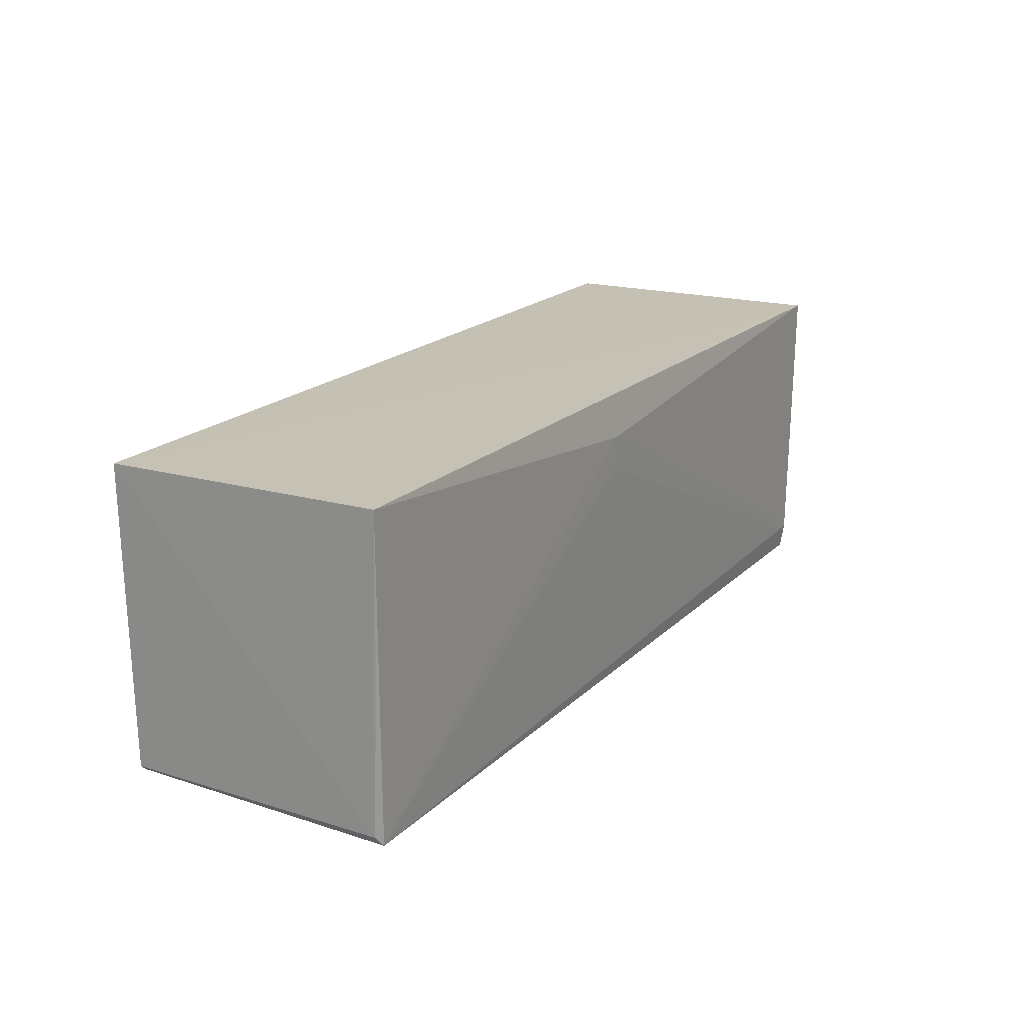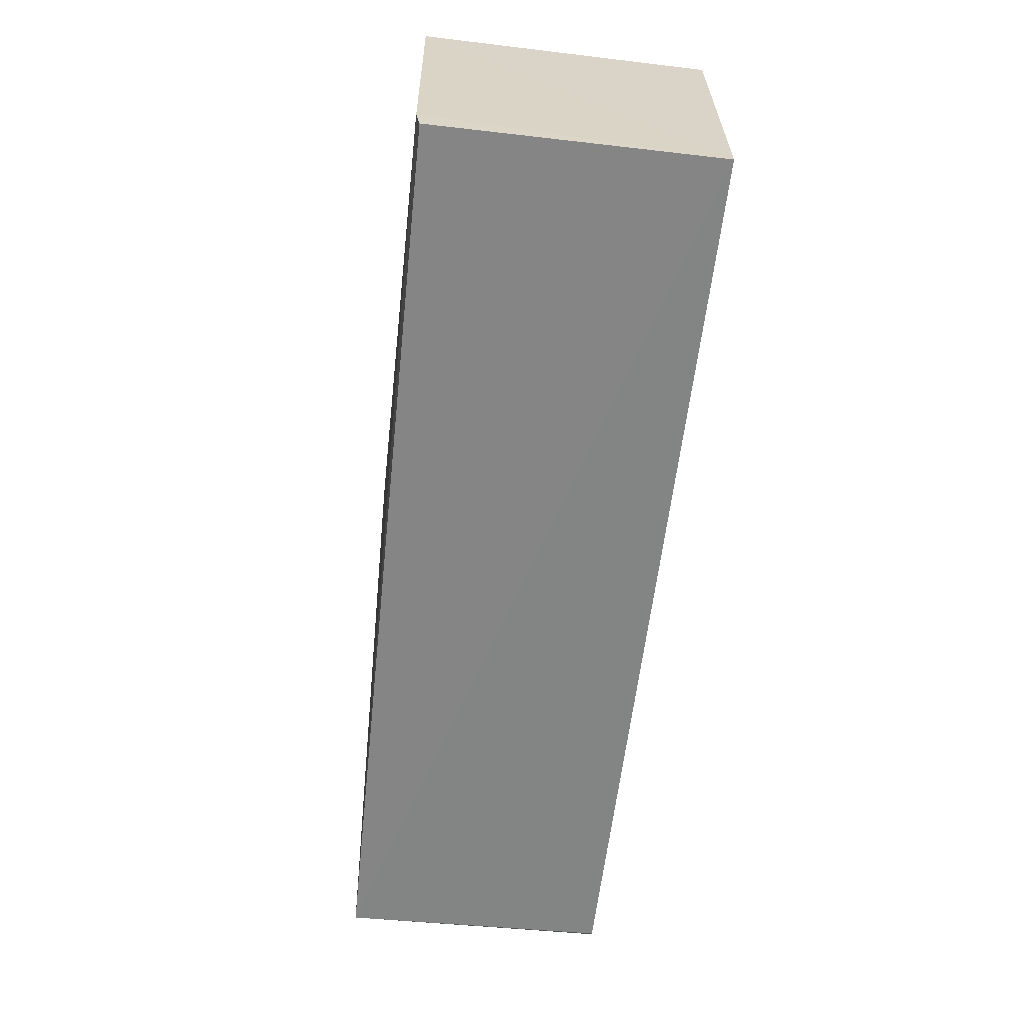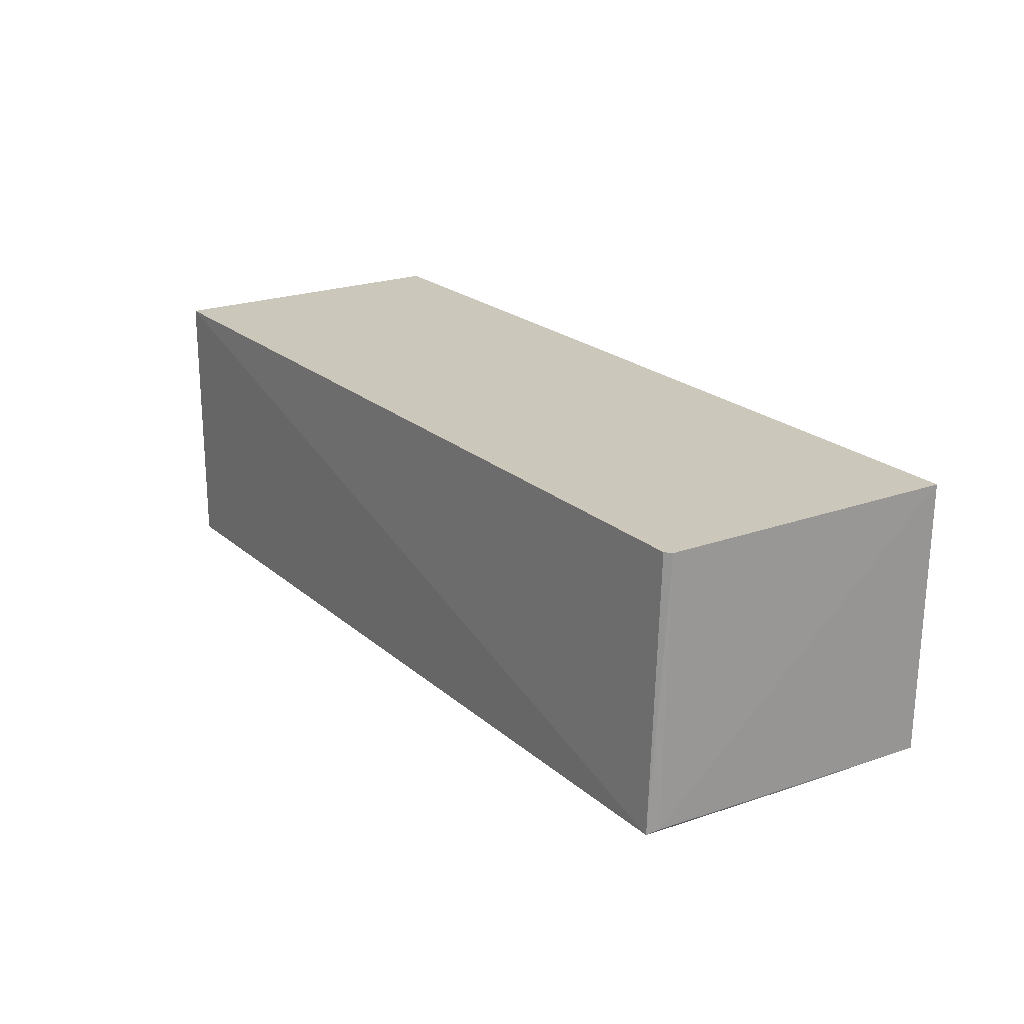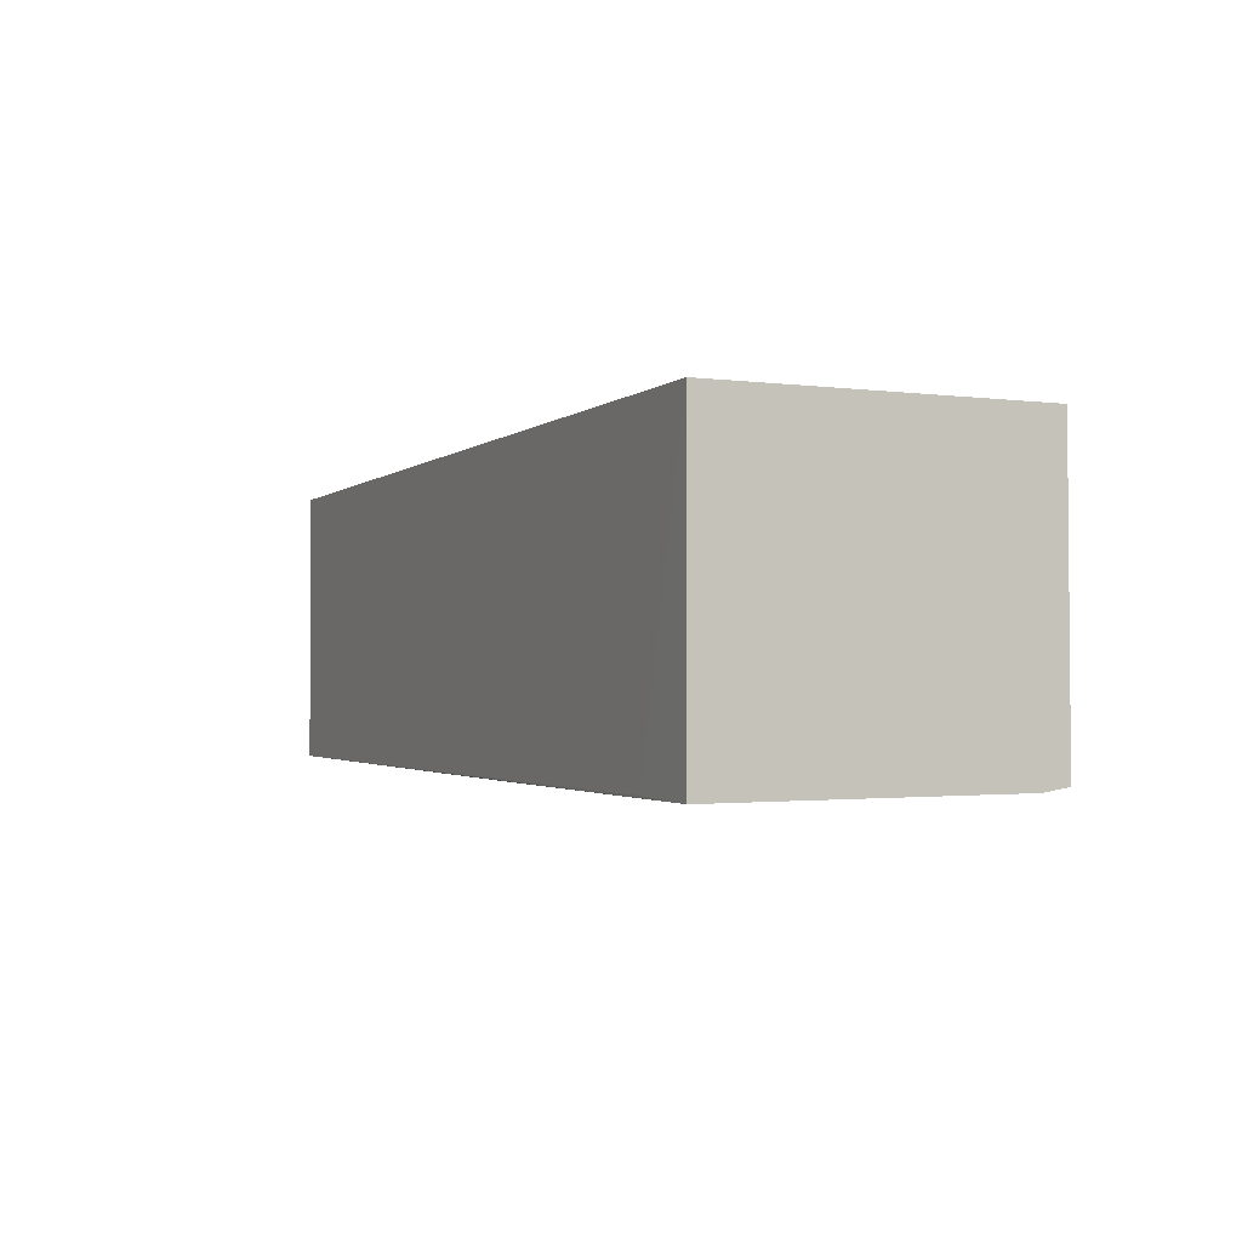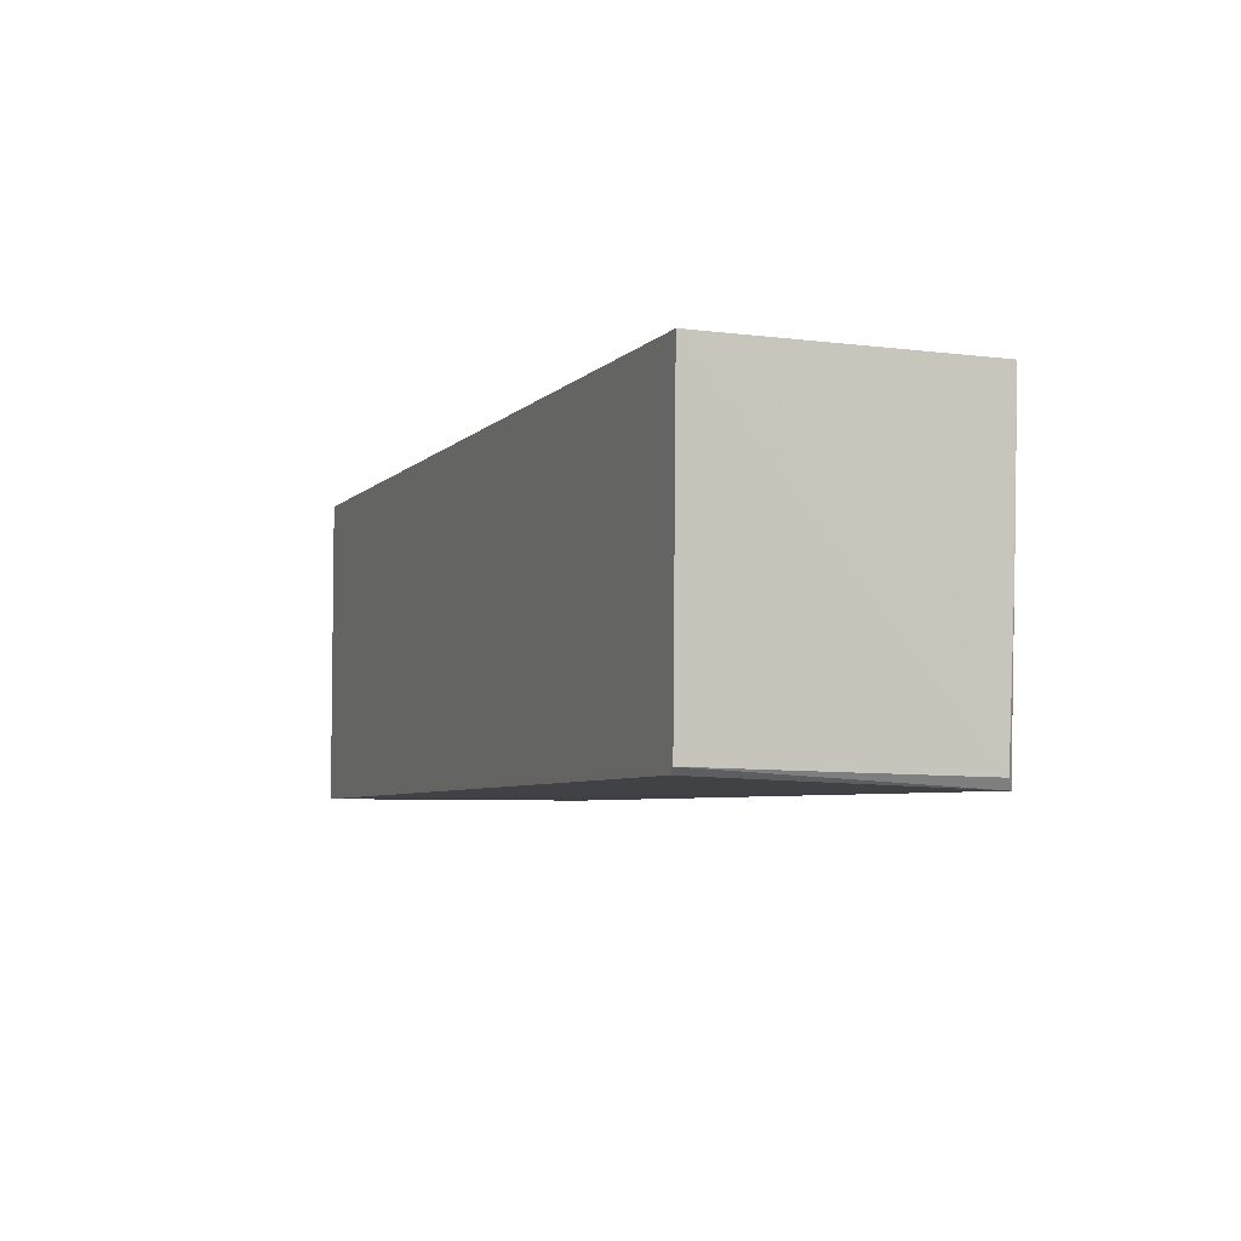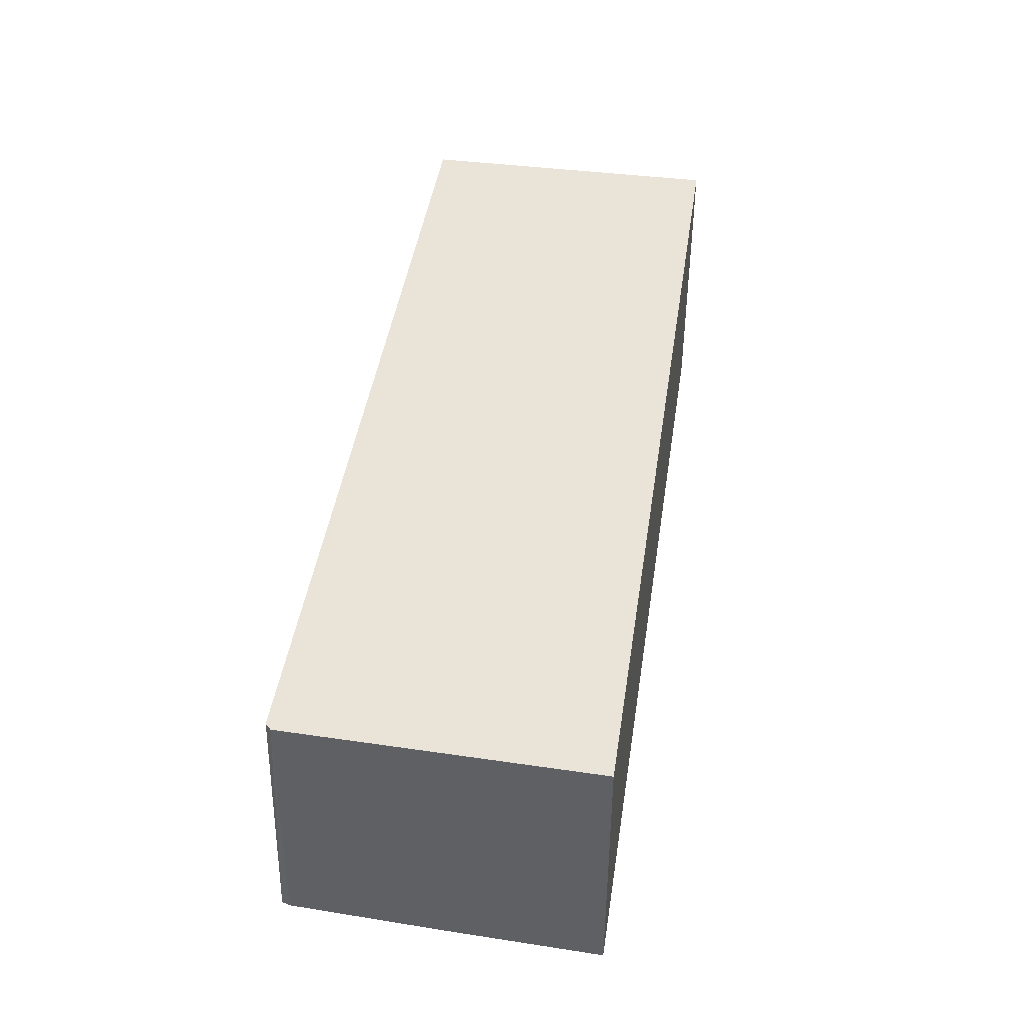
<metadata>
{"format":"obj","ext":"obj","renderer":"f3d","projection":"perspective","resolution":1024,"background":"white","views":[{"elev":18.5,"azim":119.2,"up":"+Y"},{"elev":-61.8,"azim":-96.8,"up":"+Y"},{"elev":21.6,"azim":56.4,"up":"+Z"},{"elev":-2.5,"azim":-114.0,"up":"+Z"},{"elev":-5.2,"azim":68.1,"up":"+Y"},{"elev":43.2,"azim":98.6,"up":"+Z"}]}
</metadata>
<code>
v 0.1316 0.003431 0.06192
v 0.1302 -0.05905 0.06188
v 0.1311 0.003498 0.004904
v -0.06168 0.00351 0.001224
v -0.06154 0.003391 0.06197
v 0.129 -0.06217 0.005882
v -0.0457 0.003535 0.001934
v 0.1303 -0.06023 0.007025
v 0.0425 -0.005527 0.001932
v -0.06152 -0.06205 0.002836
v 0.1306 -0.02853 0.005654
v -0.06159 -0.06188 0.06194
v -0.05759 -0.0566 0.002018
v -0.0616 -0.05661 0.001959
v 0.1289 -0.06026 0.06187
v 0.0425 -0.01248 0.002093
f 7 1 3
f 7 3 4
f 7 5 1
f 7 4 5
f 8 1 2
f 8 3 1
f 8 2 6
f 9 4 3
f 9 3 6
f 11 8 6
f 11 6 3
f 11 3 8
f 12 5 4
f 12 2 1
f 12 1 5
f 12 10 6
f 13 6 10
f 14 12 4
f 14 10 12
f 14 13 10
f 14 4 9
f 15 12 6
f 15 6 2
f 15 2 12
f 16 9 6
f 16 6 13
f 16 14 9
f 16 13 14

</code>
